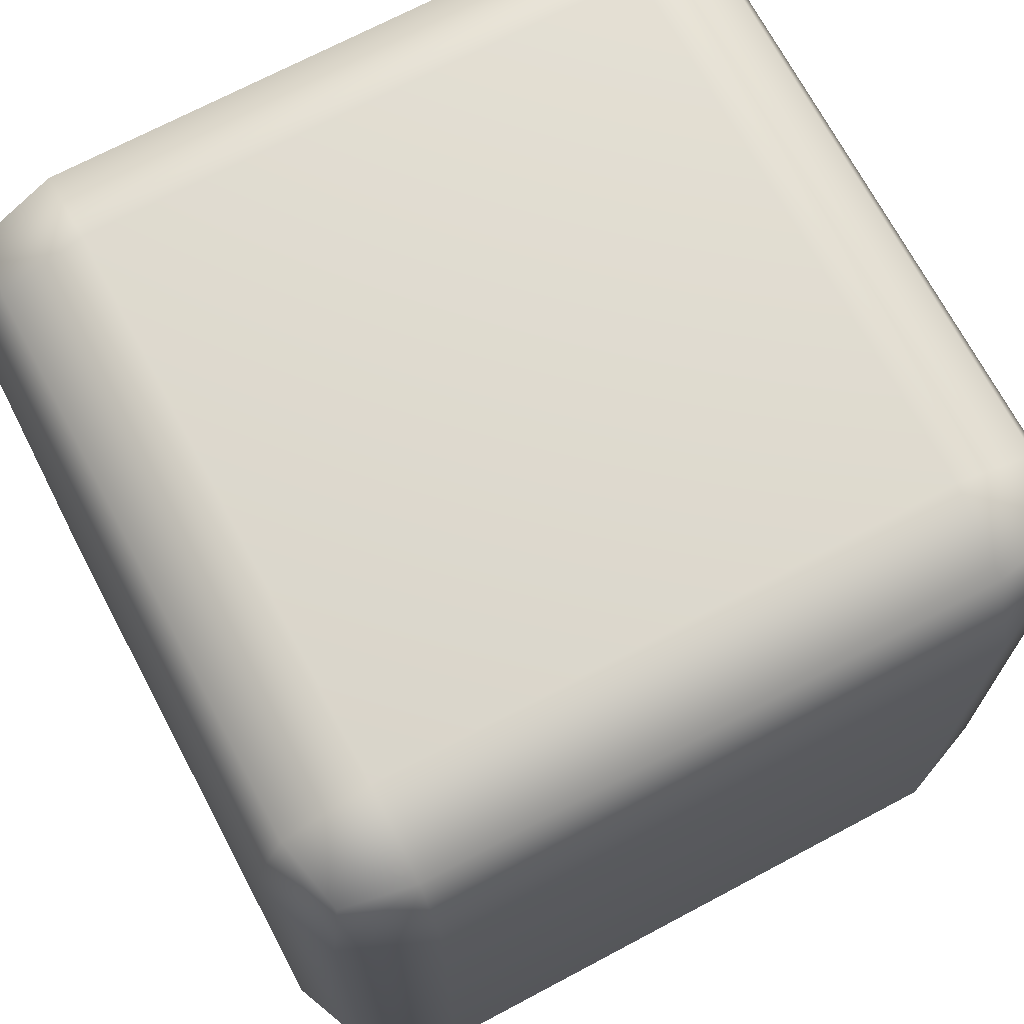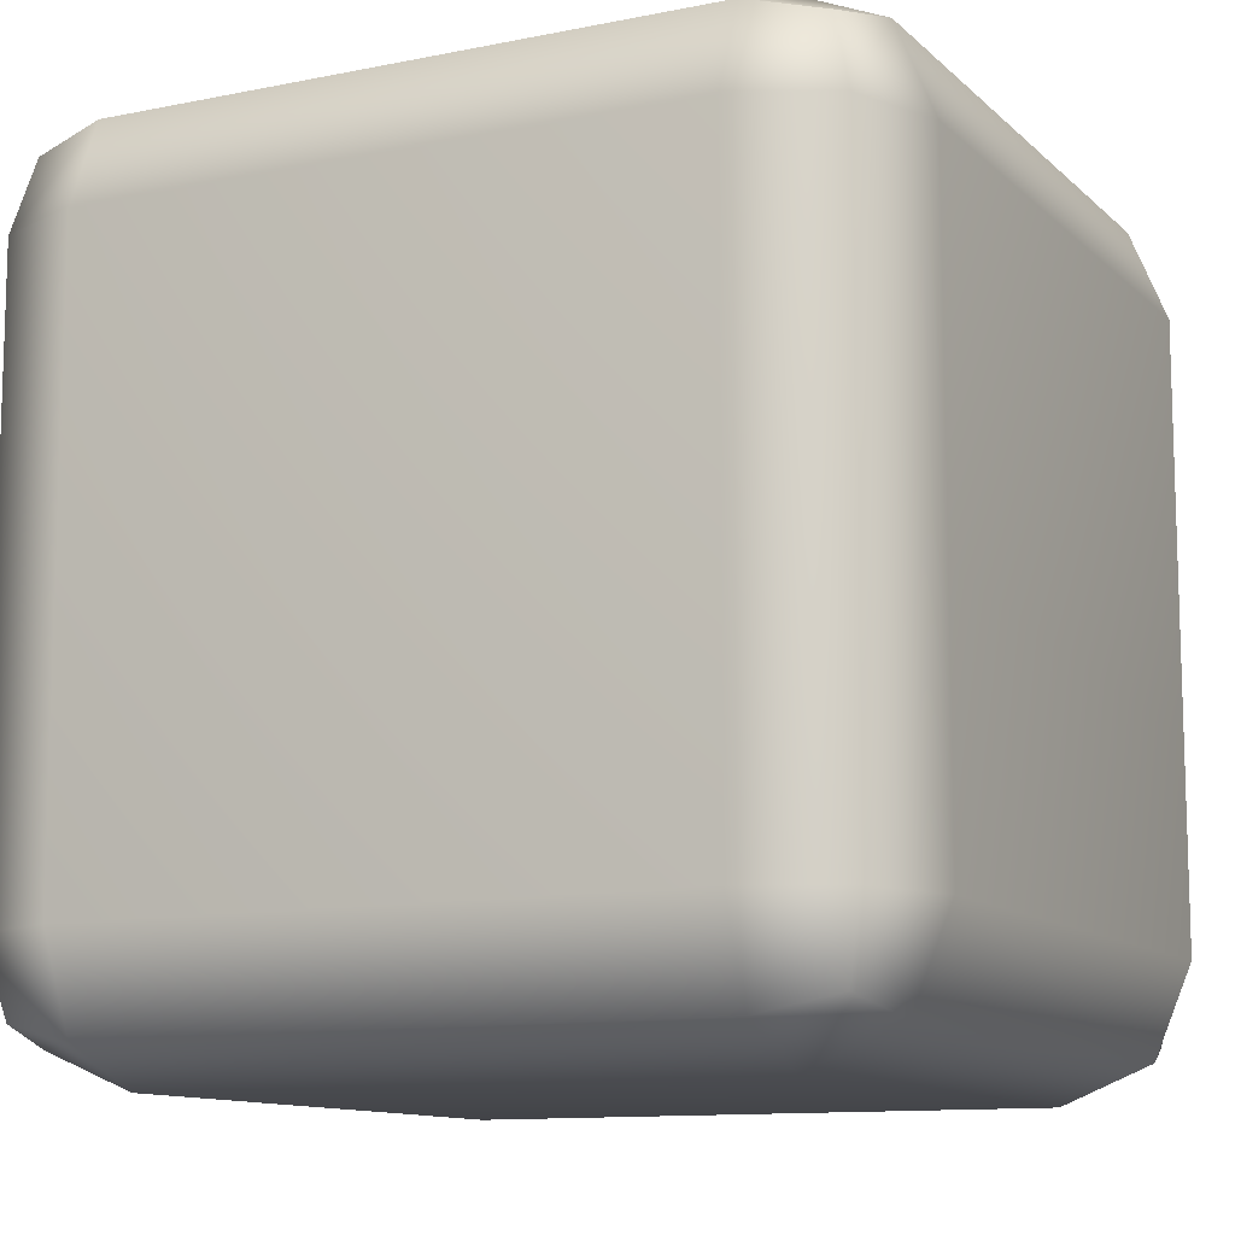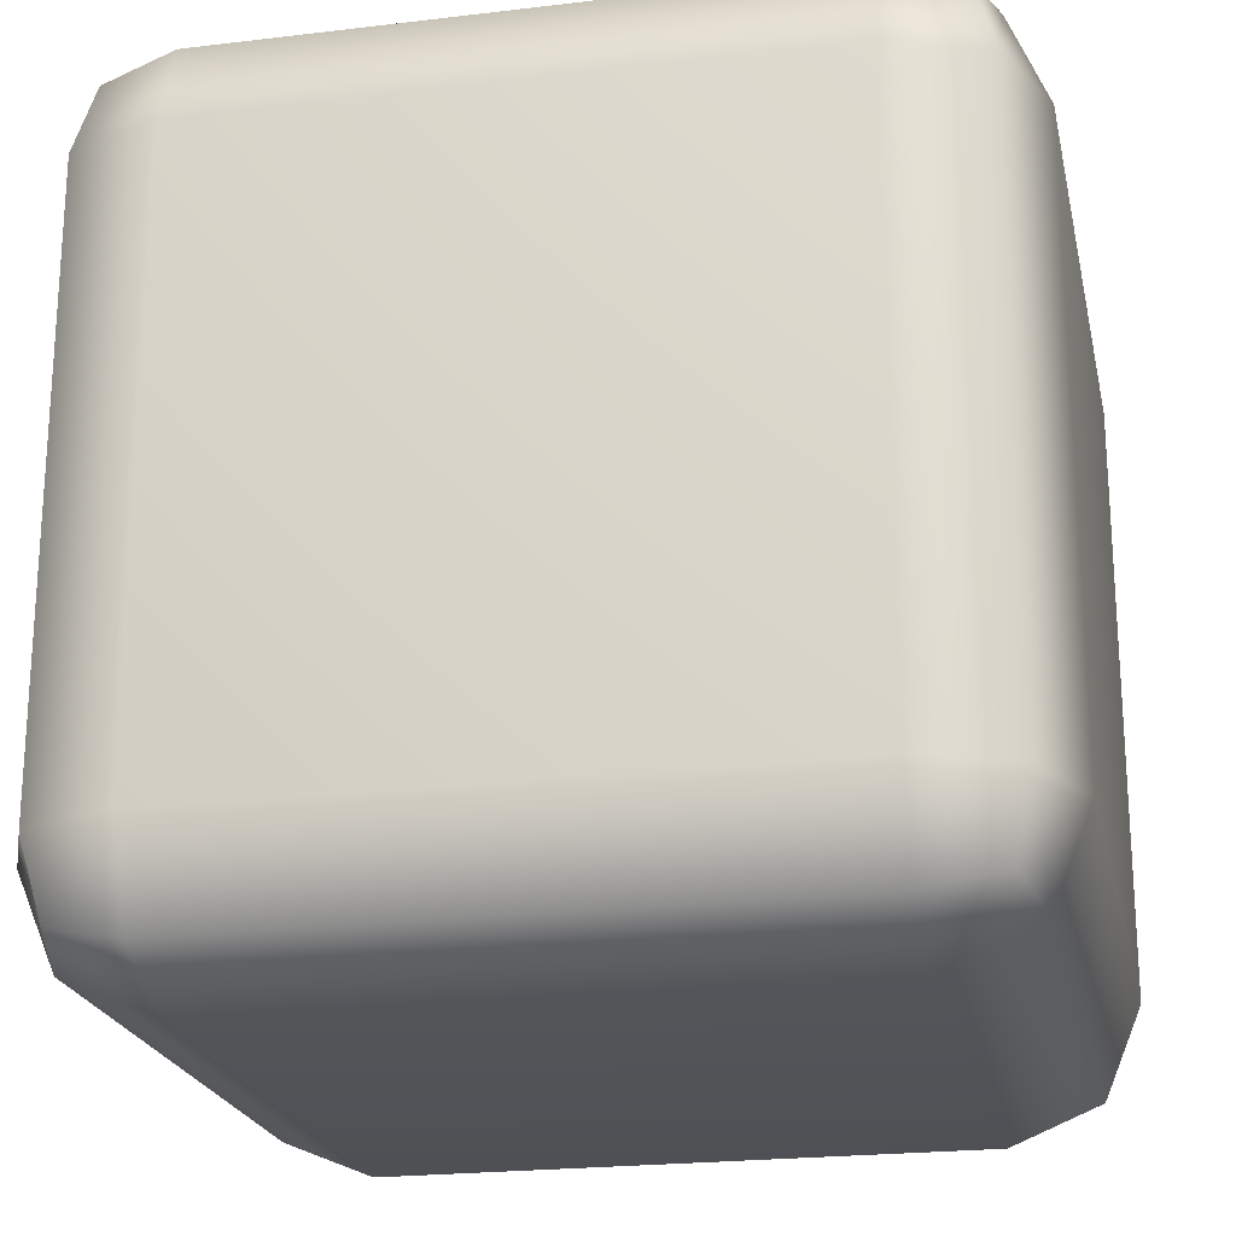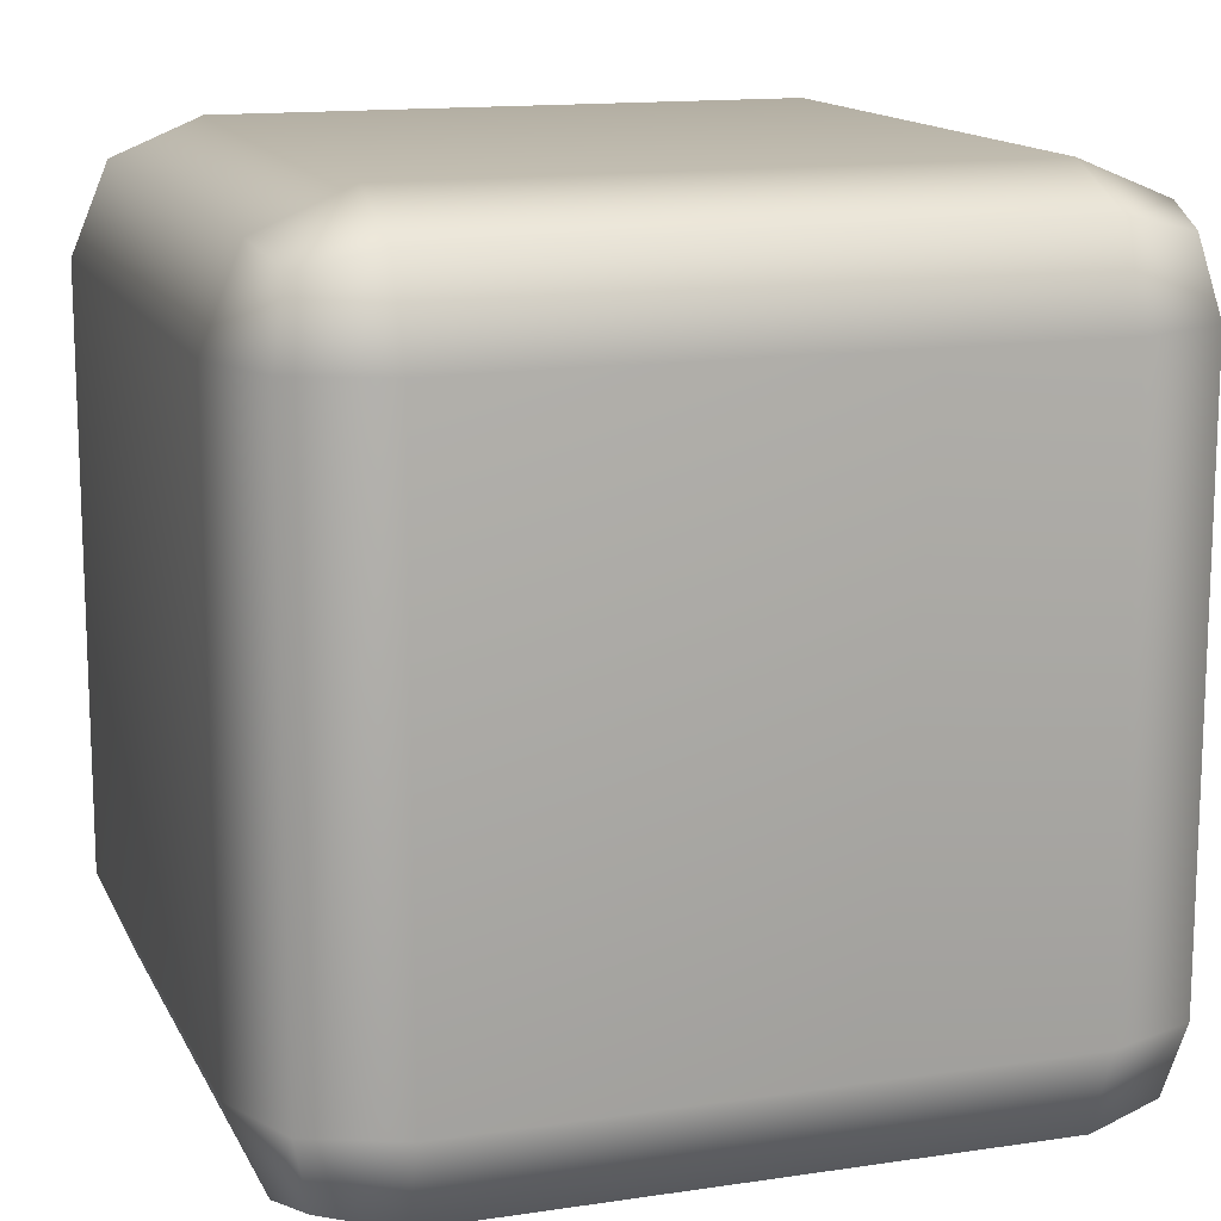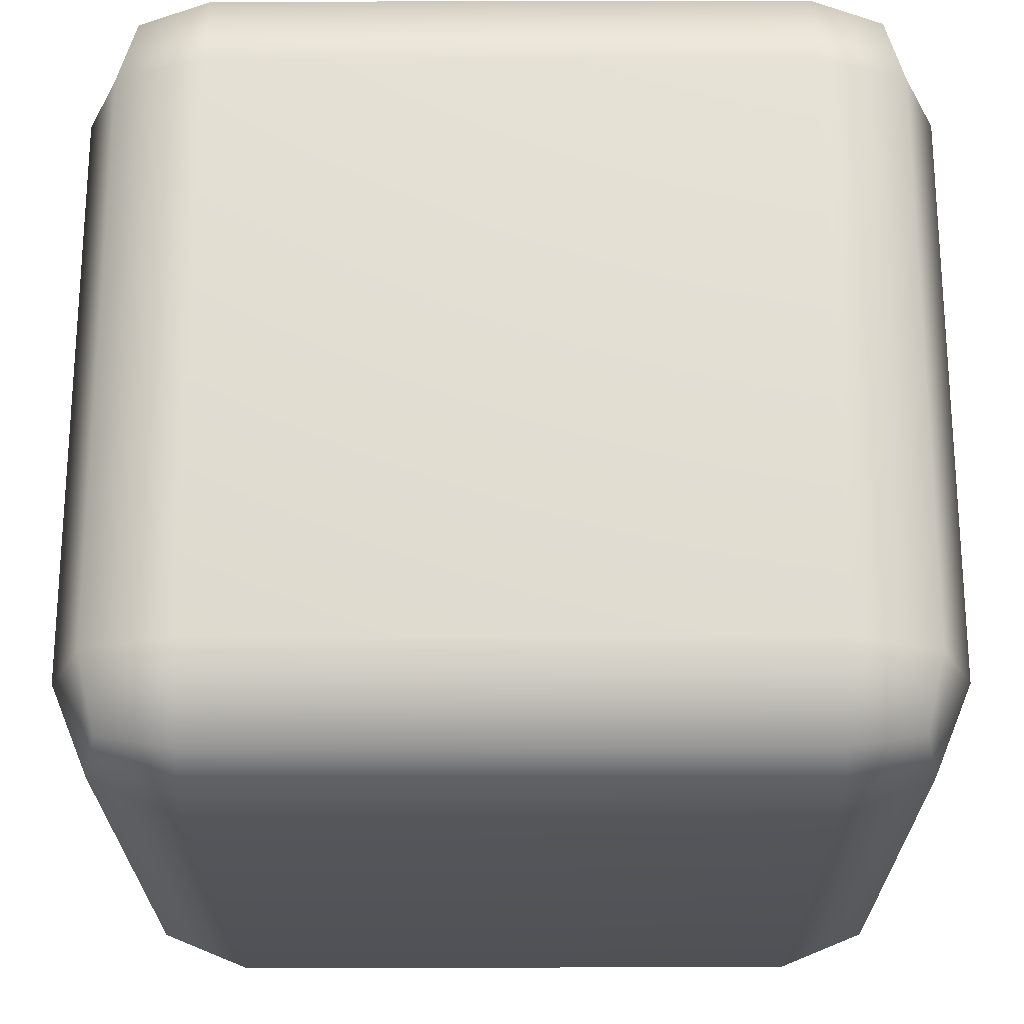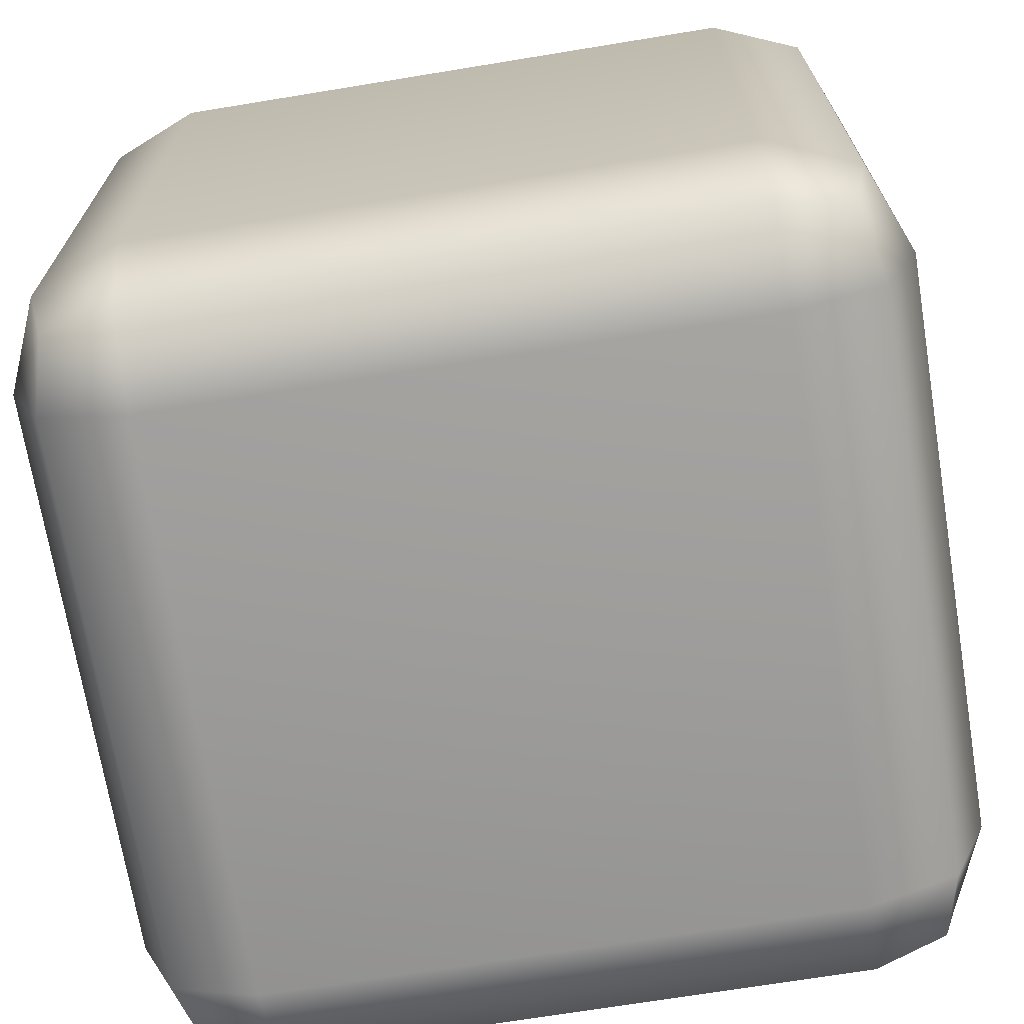
<metadata>
{"format":"obj","ext":"obj","renderer":"f3d","projection":"perspective","resolution":1024,"background":"white","views":[{"elev":70.5,"azim":62.0,"up":"+Z"},{"elev":-11.3,"azim":26.6,"up":"+Z"},{"elev":-22.0,"azim":101.9,"up":"+Y"},{"elev":14.0,"azim":71.6,"up":"+Y"},{"elev":-22.8,"azim":90.2,"up":"+Z"},{"elev":-70.0,"azim":-80.7,"up":"+Y"}]}
</metadata>
<code>
g tooncube_col
v -0.4561 -0.4561 0.35
v -0.4366 -0.4366 0.4366
v -0.35 -0.4561 0.4561
v -0.35 -0.5 0.35
v -0.4561 -0.4561 -0.35
v 0.35 -0.5 0.35
v 0.35 -0.4561 0.4561
v -0.35 -0.5 -0.35
v 0.4561 -0.4561 0.35
v 0.4366 -0.4366 0.4366
v 0.35 -0.5 -0.35
v 0.4561 -0.4561 -0.35
v 0.35 -0.4561 -0.4561
v 0.4366 -0.4366 -0.4366
v 0.4561 -0.35 -0.4561
v -0.35 -0.4561 -0.4561
v -0.4366 -0.4366 -0.4366
v -0.4561 -0.35 -0.4561
v 0.35 -0.35 -0.5
v -0.35 -0.35 -0.5
v -0.4561 0.35 -0.4561
v 0.35 0.35 -0.5
v 0.4561 0.35 -0.4561
v -0.35 0.35 -0.5
v 0.35 0.4561 -0.4561
v 0.4366 0.4366 -0.4366
v 0.4561 0.4561 -0.35
v -0.35 0.4561 -0.4561
v -0.4366 0.4366 -0.4366
v -0.4561 0.4561 -0.35
v 0.35 0.5 -0.35
v -0.35 0.5 -0.35
v -0.4561 0.4561 0.35
v 0.35 0.5 0.35
v 0.4561 0.4561 0.35
v -0.35 0.5 0.35
v 0.35 0.4561 0.4561
v 0.4366 0.4366 0.4366
v -0.35 0.4561 0.4561
v -0.4366 0.4366 0.4366
v 0.4561 0.35 0.4561
v 0.4561 0.4561 0.35
v 0.35 0.35 0.5
v -0.4561 0.35 0.4561
v -0.4561 0.4561 0.35
v -0.35 0.35 0.5
v -0.5 0.35 0.35
v -0.4561 0.4561 -0.35
v -0.35 -0.35 0.5
v -0.4561 -0.35 0.4561
v 0.35 -0.35 0.5
v -0.5 -0.35 0.35
v 0.5 0.35 0.35
v 0.4561 -0.35 0.4561
v 0.35 -0.4561 0.4561
v -0.35 -0.4561 0.4561
v -0.4366 -0.4366 0.4366
v 0.4366 -0.4366 0.4366
v -0.4561 -0.4561 0.35
v 0.4561 -0.4561 0.35
v -0.5 -0.35 -0.35
v -0.4561 -0.4561 -0.35
v 0.5 -0.35 0.35
v 0.4561 -0.4561 -0.35
v -0.4561 -0.35 -0.4561
v -0.4366 -0.4366 -0.4366
v -0.5 0.35 -0.35
v -0.4561 0.35 -0.4561
v -0.4366 0.4366 -0.4366
v 0.5 0.35 -0.35
v 0.4561 0.4561 -0.35
v 0.5 -0.35 -0.35
v 0.4561 0.35 -0.4561
v 0.4366 0.4366 -0.4366
v 0.4561 -0.35 -0.4561
v 0.4366 -0.4366 -0.4366
g tooncube_col_0
f 3 2 1
f 4 3 1
f 1 5 4
f 4 6 3
f 6 7 3
f 5 8 4
f 6 4 8
f 6 9 7
f 9 10 7
f 6 11 9
f 11 6 8
f 11 12 9
f 11 13 12
f 13 11 8
f 13 14 12
f 15 14 13
f 8 5 16
f 16 13 8
f 5 17 16
f 16 17 18
f 19 15 13
f 19 13 16
f 20 16 18
f 20 19 16
f 20 18 21
f 15 19 22
f 23 15 22
f 19 20 24
f 24 20 21
f 22 19 24
f 22 25 23
f 25 22 24
f 25 26 23
f 27 26 25
f 24 21 28
f 28 25 24
f 21 29 28
f 28 29 30
f 31 27 25
f 31 25 28
f 32 28 30
f 32 31 28
f 32 30 33
f 27 31 34
f 35 27 34
f 31 32 36
f 36 32 33
f 34 31 36
f 34 37 35
f 37 34 36
f 37 38 35
f 36 33 39
f 39 37 36
f 33 40 39
f 41 38 37
f 42 38 41
f 43 37 39
f 43 41 37
f 39 40 44
f 44 40 45
f 46 43 39
f 46 39 44
f 47 44 45
f 45 48 47
f 43 46 49
f 46 44 50
f 49 46 50
f 41 43 51
f 51 43 49
f 44 47 52
f 50 44 52
f 53 42 41
f 54 41 51
f 53 41 54
f 55 51 49
f 51 55 54
f 56 55 49
f 49 50 56
f 50 57 56
f 55 58 54
f 59 57 50
f 52 59 50
f 54 58 60
f 52 61 59
f 61 62 59
f 52 47 61
f 63 54 60
f 63 53 54
f 60 64 63
f 61 65 62
f 65 66 62
f 47 67 61
f 65 61 67
f 48 67 47
f 68 65 67
f 67 48 68
f 48 69 68
f 70 53 63
f 53 70 42
f 70 71 42
f 64 72 63
f 72 70 63
f 70 73 71
f 70 72 73
f 73 74 71
f 72 75 73
f 72 64 75
f 64 76 75

</code>
